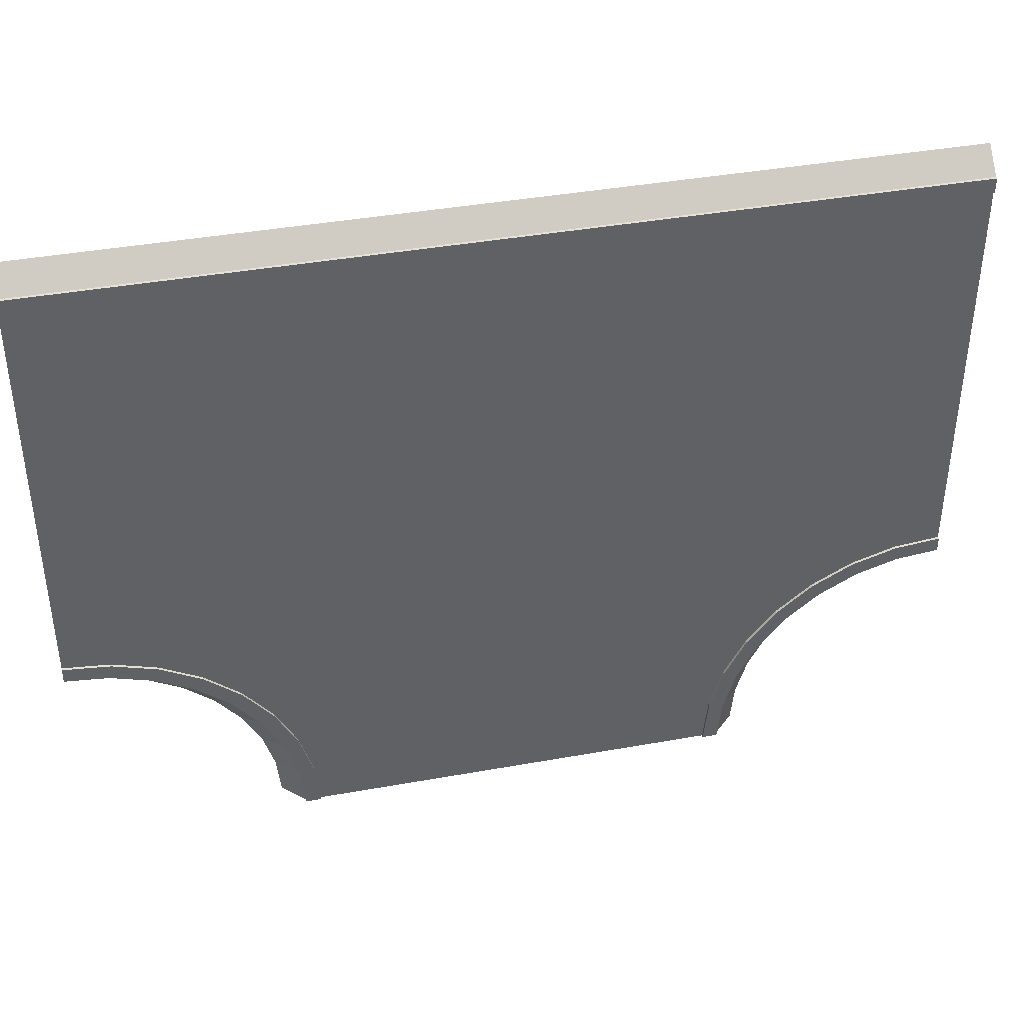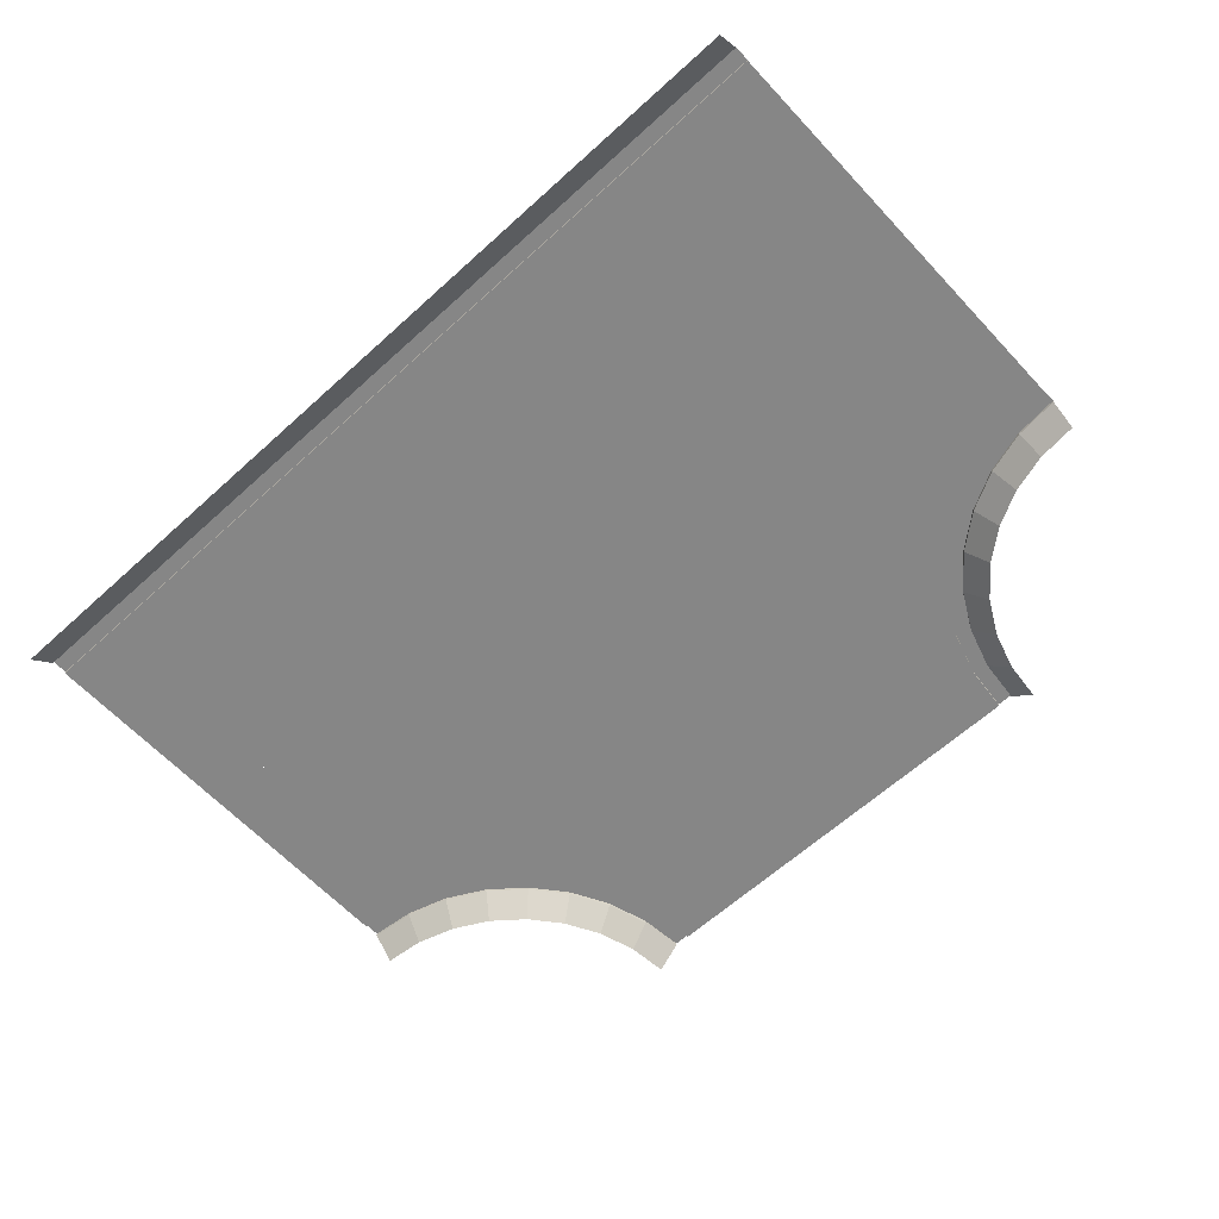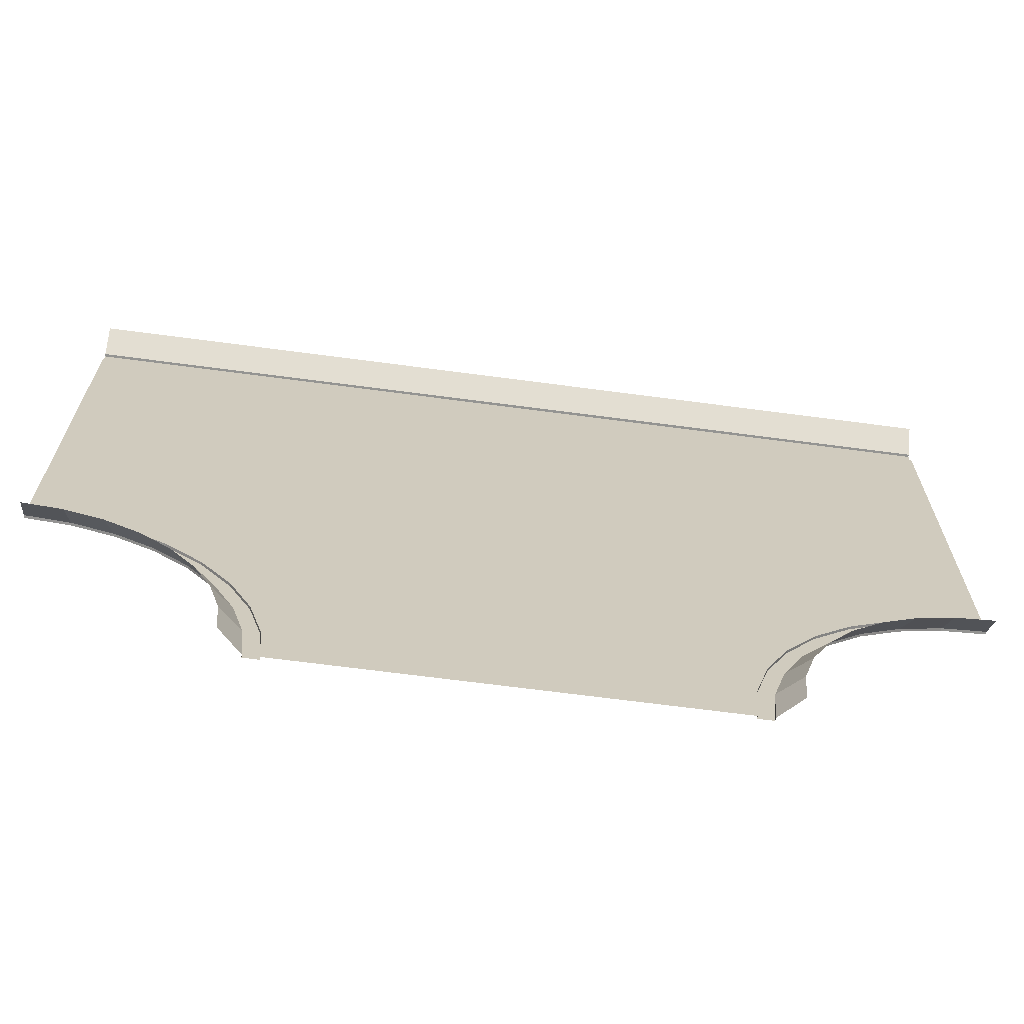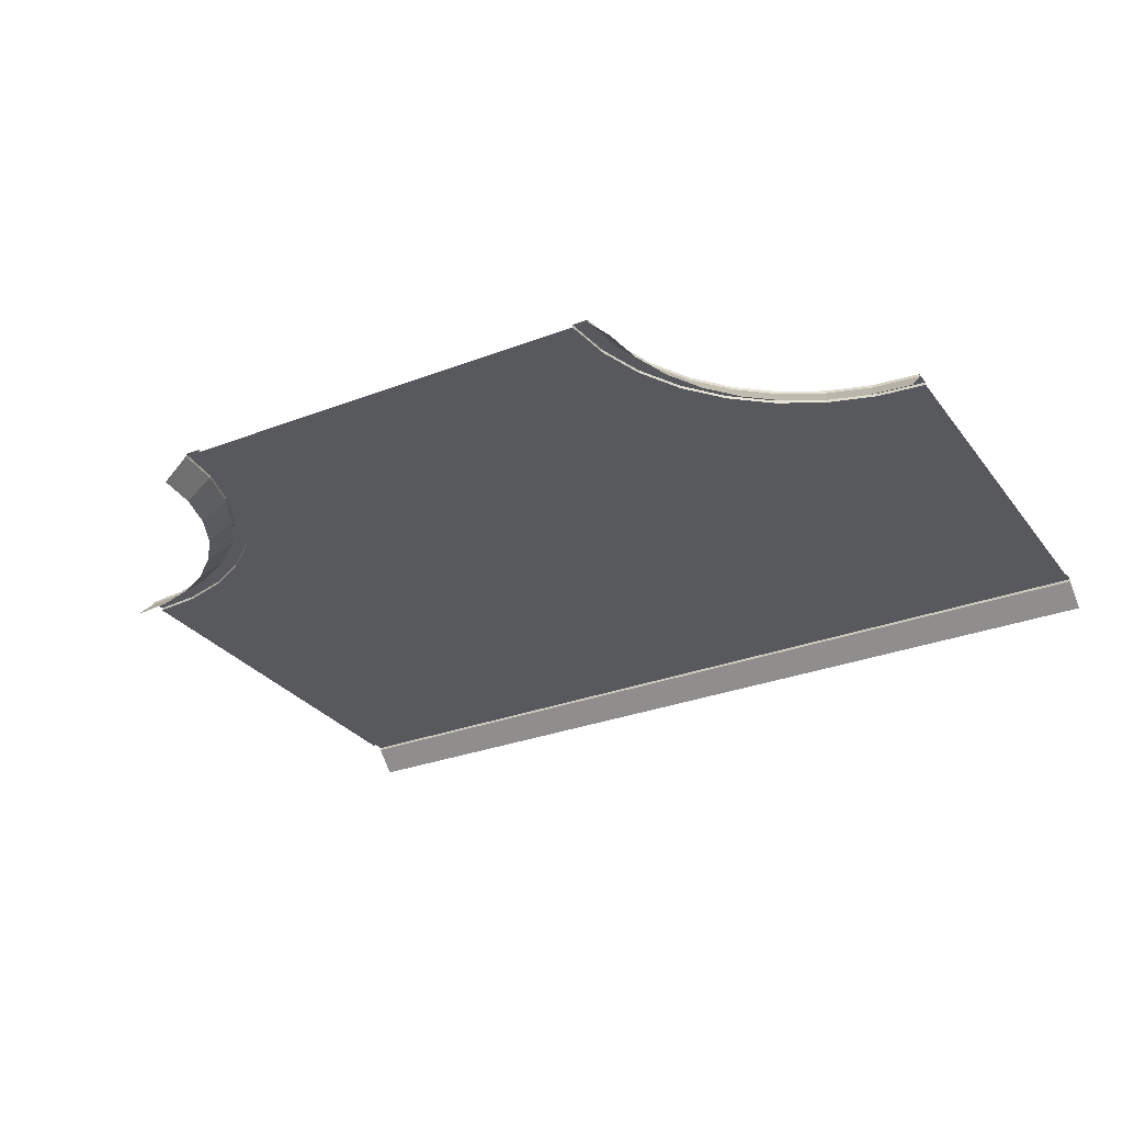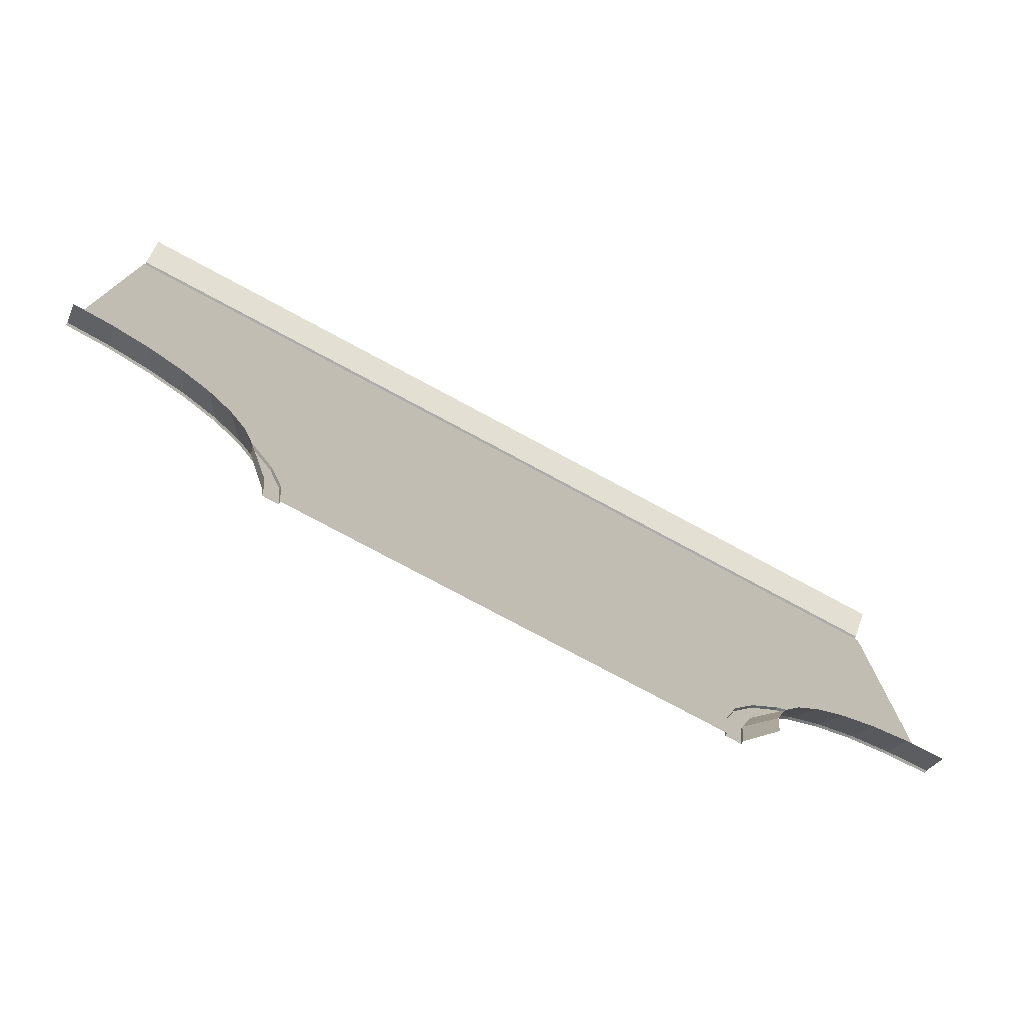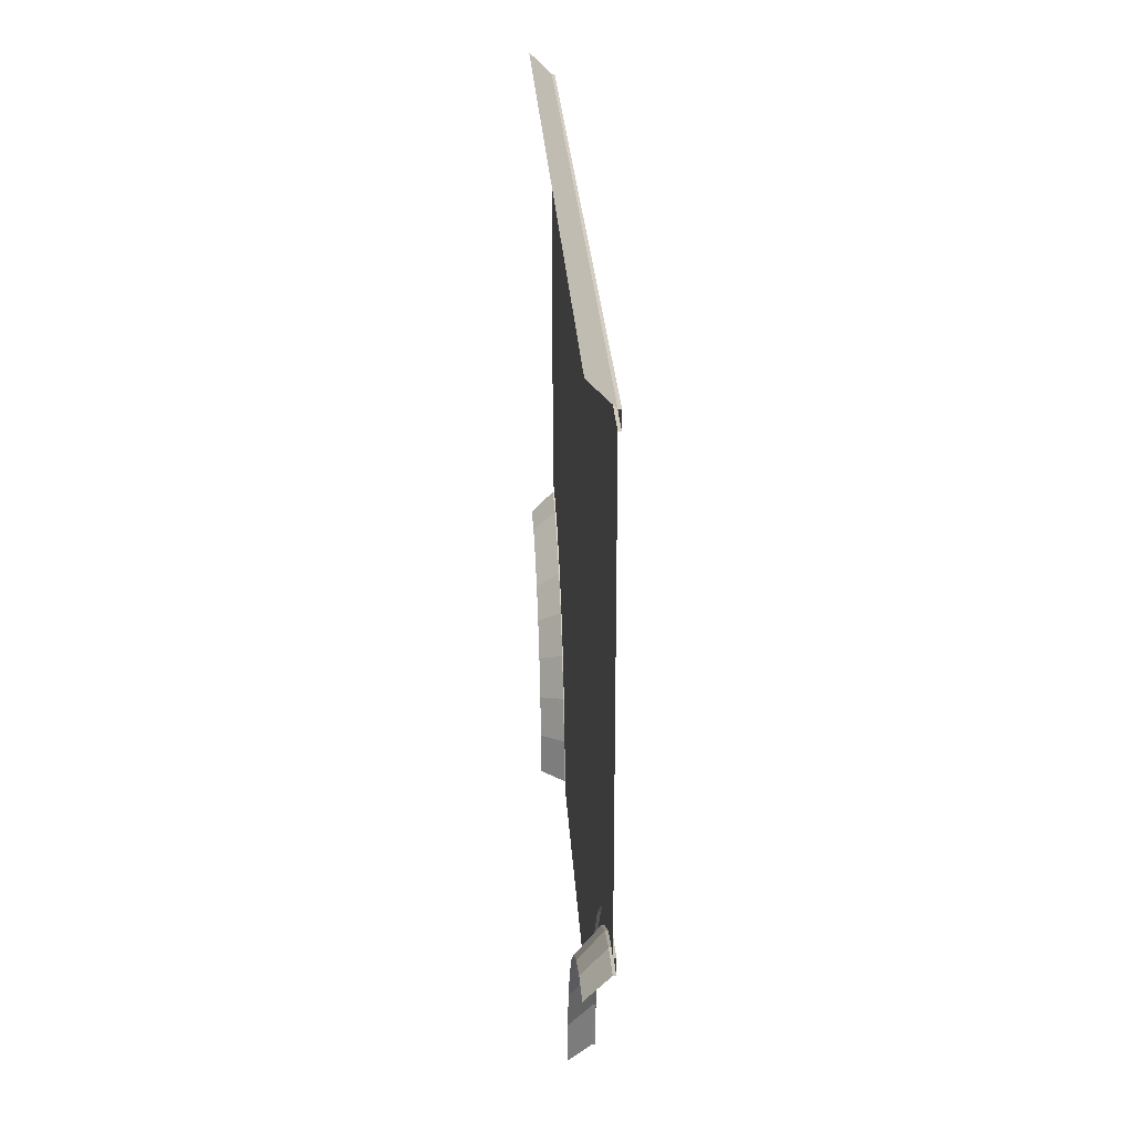
<metadata>
{"format":"obj","ext":"obj","renderer":"f3d","projection":"perspective","resolution":1024,"background":"white","views":[{"elev":40.3,"azim":167.5,"up":"+Z"},{"elev":-62.1,"azim":42.7,"up":"+Y"},{"elev":-66.9,"azim":-7.6,"up":"+Z"},{"elev":-29.4,"azim":-150.4,"up":"+Y"},{"elev":-76.8,"azim":-28.3,"up":"+Z"},{"elev":25.2,"azim":86.9,"up":"+Z"}]}
</metadata>
<code>
v -8 0.2 0
v -8 0.2 3.724
v -8 0.2 4
v -8 -0.2 4.4
v -8 0.2482 4
v -8 0.2482 3.724
v -8 0.2 -3.724
v -8 0.2 0
v -8 0.2 -4
v -8 -0.2 -4.4
v -8 0.2482 -4
v -8 0.2482 -3.724
v -7.166 0.2 -3.806
v -6.439 0.2 -0.1537
v -7.22 0.2 -4.077
v -7.298 -0.2 -4.469
v -7.22 0.2482 -4.077
v -7.166 0.2482 -3.806
v -6.364 0.2 -4.05
v -4.939 0.2 -0.609
v -6.469 0.2 -4.304
v -6.622 -0.2 -4.674
v -6.469 0.2482 -4.304
v -6.364 0.2482 -4.05
v -5.624 0.2 -4.445
v -3.555 0.2 -1.348
v -5.778 0.2 -4.674
v -6 -0.2 -5.007
v -5.778 0.2482 -4.674
v -5.624 0.2482 -4.445
v -4.976 0.2 -4.976
v -2.343 0.2 -2.343
v -5.172 0.2 -5.172
v -5.454 -0.2 -5.454
v -5.172 0.2482 -5.172
v -4.976 0.2482 -4.976
v -4.445 0.2 -5.624
v -1.348 0.2 -3.555
v -4.674 0.2 -5.778
v -5.007 -0.2 -6
v -4.674 0.2482 -5.778
v -4.445 0.2482 -5.624
v -4.05 0.2 -6.364
v -0.609 0.2 -4.939
v -4.304 0.2 -6.469
v -4.674 -0.2 -6.622
v -4.304 0.2482 -6.469
v -4.05 0.2482 -6.364
v -3.806 0.2 -7.166
v -0.1537 0.2 -6.439
v -4.077 0.2 -7.22
v -4.469 -0.2 -7.298
v -4.077 0.2482 -7.22
v -3.806 0.2482 -7.166
v -3.724 0.2 -8
v -4 0.2 -8
v -4.4 -0.2 -8
v -4 0.2482 -8
v -3.724 0.2482 -8
v -2.8 0.2 0
v -6.4 0.2 0
v -4.6 0.2 0
v -1.172 0.2 -1.172
v 0 0.2 0
v 8 0.2 0
v 0 0.2 3.724
v 0 0.2 4
v 0 -0.2 4.4
v 0 0.2482 3.724
v 0 0.2482 4
v 8 0.2 3.724
v 8 0.2 4
v 8 -0.2 4.4
v 8 0.2482 4
v 8 0.2482 3.724
v 8 0.2 -3.724
v 8 0.2 0
v 8 0.2 -4
v 8 -0.2 -4.4
v 8 0.2482 -4
v 8 0.2482 -3.724
v 7.166 0.2 -3.806
v 6.439 0.2 -0.1537
v 7.22 0.2 -4.077
v 7.298 -0.2 -4.469
v 7.22 0.2482 -4.077
v 7.166 0.2482 -3.806
v 6.364 0.2 -4.05
v 4.939 0.2 -0.609
v 6.469 0.2 -4.304
v 6.622 -0.2 -4.674
v 6.469 0.2482 -4.304
v 6.364 0.2482 -4.05
v 5.624 0.2 -4.445
v 3.555 0.2 -1.348
v 5.778 0.2 -4.674
v 6 -0.2 -5.007
v 5.778 0.2482 -4.674
v 5.624 0.2482 -4.445
v 4.976 0.2 -4.976
v 2.343 0.2 -2.343
v 5.172 0.2 -5.172
v 5.454 -0.2 -5.454
v 5.172 0.2482 -5.172
v 4.976 0.2482 -4.976
v 4.445 0.2 -5.624
v 1.348 0.2 -3.555
v 4.674 0.2 -5.778
v 5.007 -0.2 -6
v 4.674 0.2482 -5.778
v 4.445 0.2482 -5.624
v 4.05 0.2 -6.364
v 0.609 0.2 -4.939
v 4.304 0.2 -6.469
v 4.674 -0.2 -6.622
v 4.304 0.2482 -6.469
v 4.05 0.2482 -6.364
v 3.806 0.2 -7.166
v 0.1537 0.2 -6.439
v 4.077 0.2 -7.22
v 4.469 -0.2 -7.298
v 4.077 0.2482 -7.22
v 3.806 0.2482 -7.166
v 3.724 0.2 -8
v 4 0.2 -8
v 4.4 -0.2 -8
v 4 0.2482 -8
v 3.724 0.2482 -8
v 2.8 0.2 0
v 0 0.2 -2.8
v 0 0.2 -8
v 0 0.2 -6.4
v 6.4 0.2 0
v 4.6 0.2 0
v 0 0.2 -4.6
v 0 0.2 0
v 1.172 0.2 -1.172
f 66 64 1
f 4 68 67
f 70 69 6
f 67 70 5
f 2 6 69
f 65 64 66
f 67 68 73
f 75 69 70
f 74 70 67
f 69 75 71
f 2 66 1
f 3 4 67
f 5 70 6
f 3 67 5
f 66 2 69
f 71 65 66
f 72 67 73
f 74 75 70
f 72 74 67
f 66 69 71
f 15 16 10
f 12 18 17
f 11 17 15
f 8 14 13
f 13 18 12
f 21 22 16
f 18 24 23
f 17 23 21
f 14 20 19
f 19 24 18
f 21 27 28
f 23 24 30
f 23 29 27
f 19 20 26
f 25 30 24
f 33 34 28
f 29 30 36
f 29 35 33
f 25 26 32
f 31 36 30
f 33 39 40
f 35 36 42
f 35 41 39
f 32 38 37
f 37 42 36
f 39 45 46
f 41 42 48
f 41 47 45
f 37 38 44
f 43 48 42
f 51 52 46
f 48 54 53
f 47 53 51
f 44 50 49
f 43 49 54
f 51 56 57
f 54 59 58
f 53 58 56
f 49 50 131
f 55 59 54
f 135 132 50
f 130 135 44
f 131 50 132
f 20 62 60
f 14 61 62
f 14 8 61
f 32 26 60
f 32 63 130
f 136 130 63
f 136 63 60
f 79 85 84
f 86 87 81
f 84 86 80
f 82 83 77
f 81 87 82
f 85 91 90
f 92 93 87
f 90 92 86
f 88 89 83
f 87 93 88
f 91 97 96
f 92 98 99
f 96 98 92
f 88 94 95
f 93 99 94
f 96 97 103
f 98 104 105
f 102 104 98
f 100 101 95
f 99 105 100
f 103 109 108
f 104 110 111
f 108 110 104
f 106 107 101
f 105 111 106
f 109 115 114
f 110 116 117
f 114 116 110
f 112 113 107
f 111 117 112
f 115 121 120
f 116 122 123
f 120 122 116
f 112 118 119
f 112 117 123
f 120 121 126
f 127 128 123
f 125 127 122
f 118 124 131
f 118 123 128
f 119 132 135
f 113 135 130
f 131 132 119
f 129 134 89
f 134 133 83
f 83 133 77
f 101 137 129
f 101 107 130
f 136 137 130
f 136 129 137
f 9 15 10
f 11 12 17
f 9 11 15
f 7 8 13
f 7 13 12
f 15 21 16
f 17 18 23
f 15 17 21
f 13 14 19
f 13 19 18
f 22 21 28
f 29 23 30
f 21 23 27
f 25 19 26
f 19 25 24
f 27 33 28
f 35 29 36
f 27 29 33
f 31 25 32
f 25 31 30
f 34 33 40
f 41 35 42
f 33 35 39
f 31 32 37
f 31 37 36
f 40 39 46
f 47 41 48
f 39 41 45
f 43 37 44
f 37 43 42
f 45 51 46
f 47 48 53
f 45 47 51
f 43 44 49
f 48 43 54
f 52 51 57
f 53 54 58
f 51 53 56
f 55 49 131
f 49 55 54
f 44 135 50
f 38 130 44
f 26 20 60
f 20 14 62
f 63 32 60
f 38 32 130
f 78 79 84
f 80 86 81
f 78 84 80
f 76 82 77
f 76 81 82
f 84 85 90
f 86 92 87
f 84 90 86
f 82 88 83
f 82 87 88
f 90 91 96
f 93 92 99
f 90 96 92
f 89 88 95
f 88 93 94
f 102 96 103
f 99 98 105
f 96 102 98
f 94 100 95
f 94 99 100
f 102 103 108
f 105 104 111
f 102 108 104
f 100 106 101
f 100 105 106
f 108 109 114
f 111 110 117
f 108 114 110
f 106 112 107
f 106 111 112
f 114 115 120
f 117 116 123
f 114 120 116
f 113 112 119
f 118 112 123
f 125 120 126
f 122 127 123
f 120 125 122
f 119 118 131
f 124 118 128
f 113 119 135
f 107 113 130
f 95 129 89
f 89 134 83
f 95 101 129
f 137 101 130

</code>
